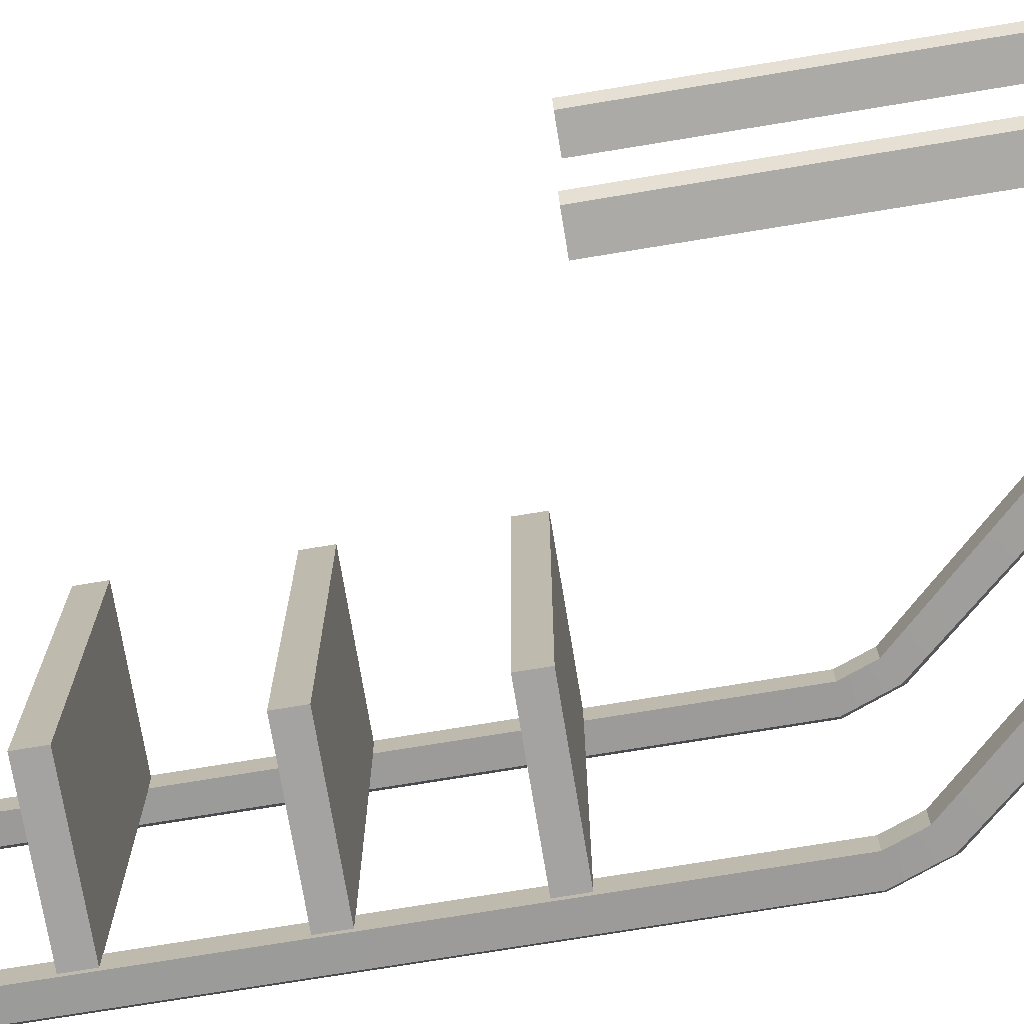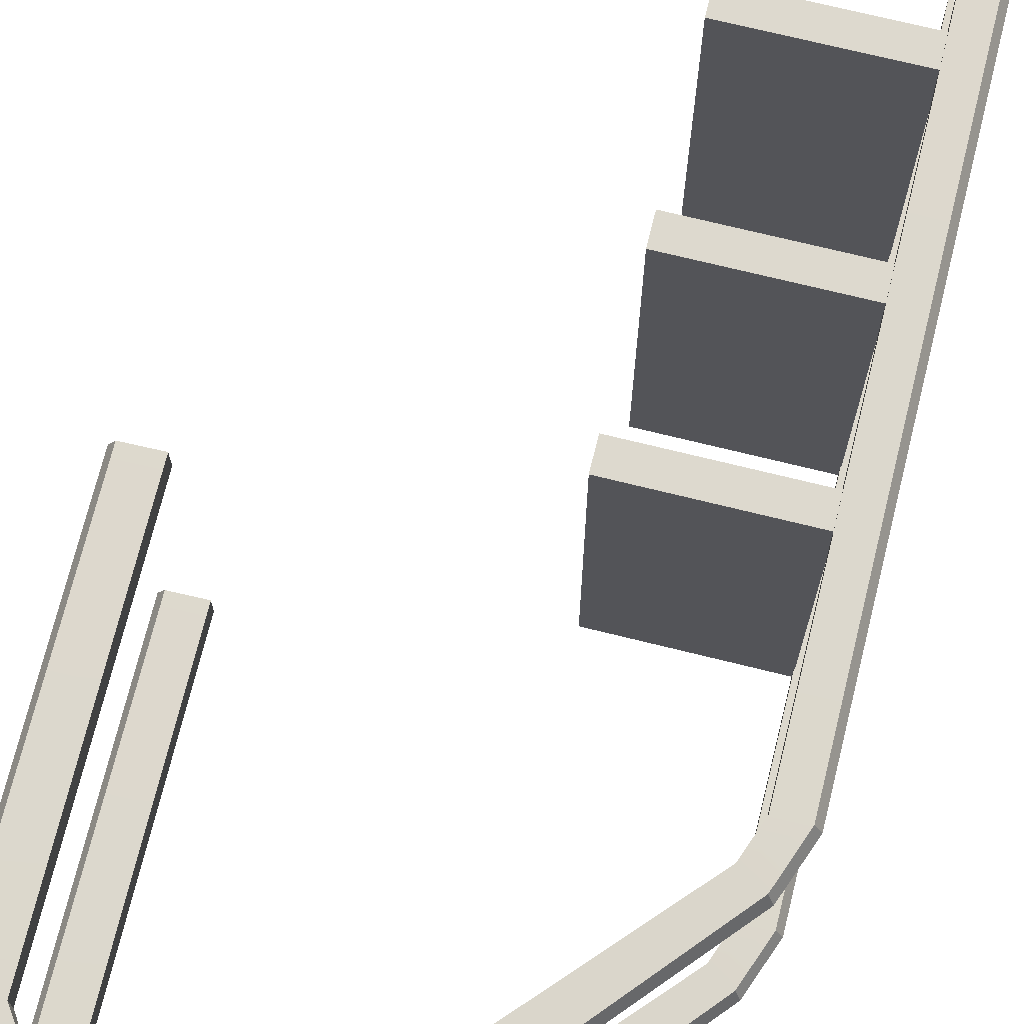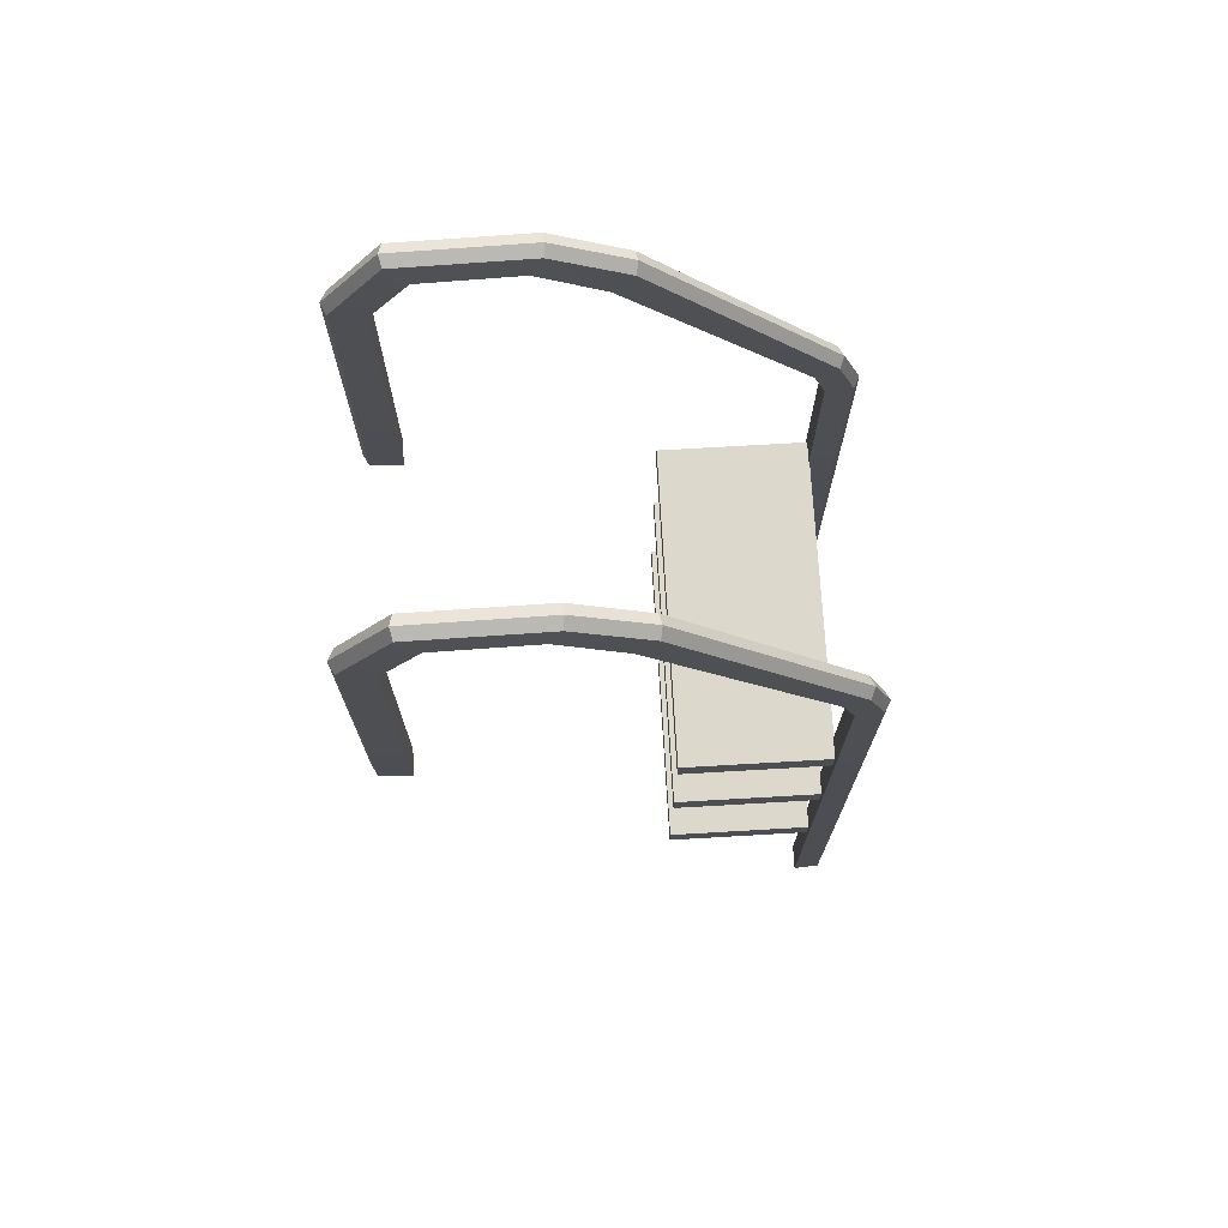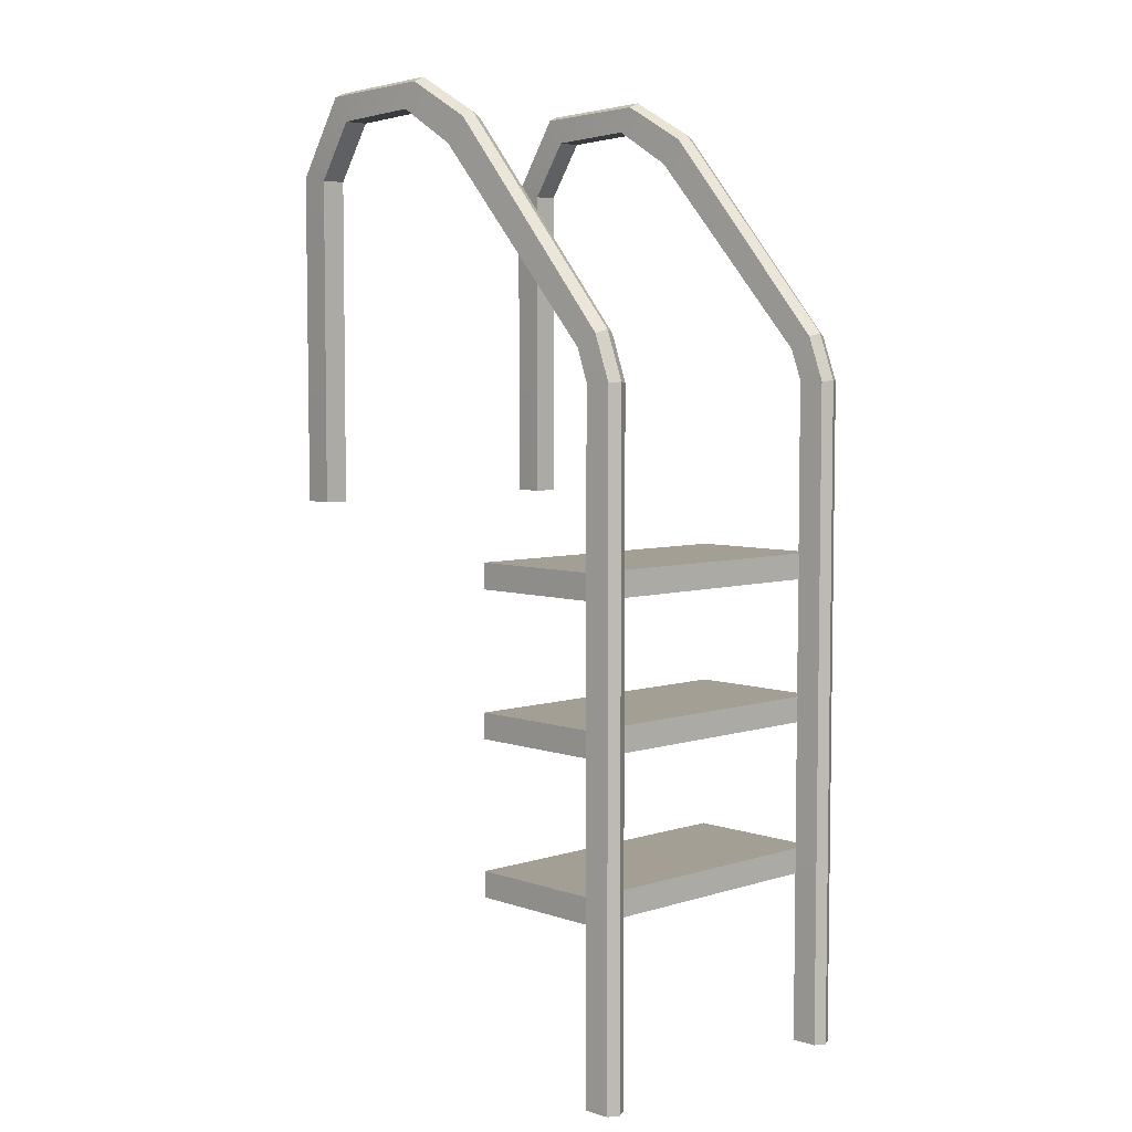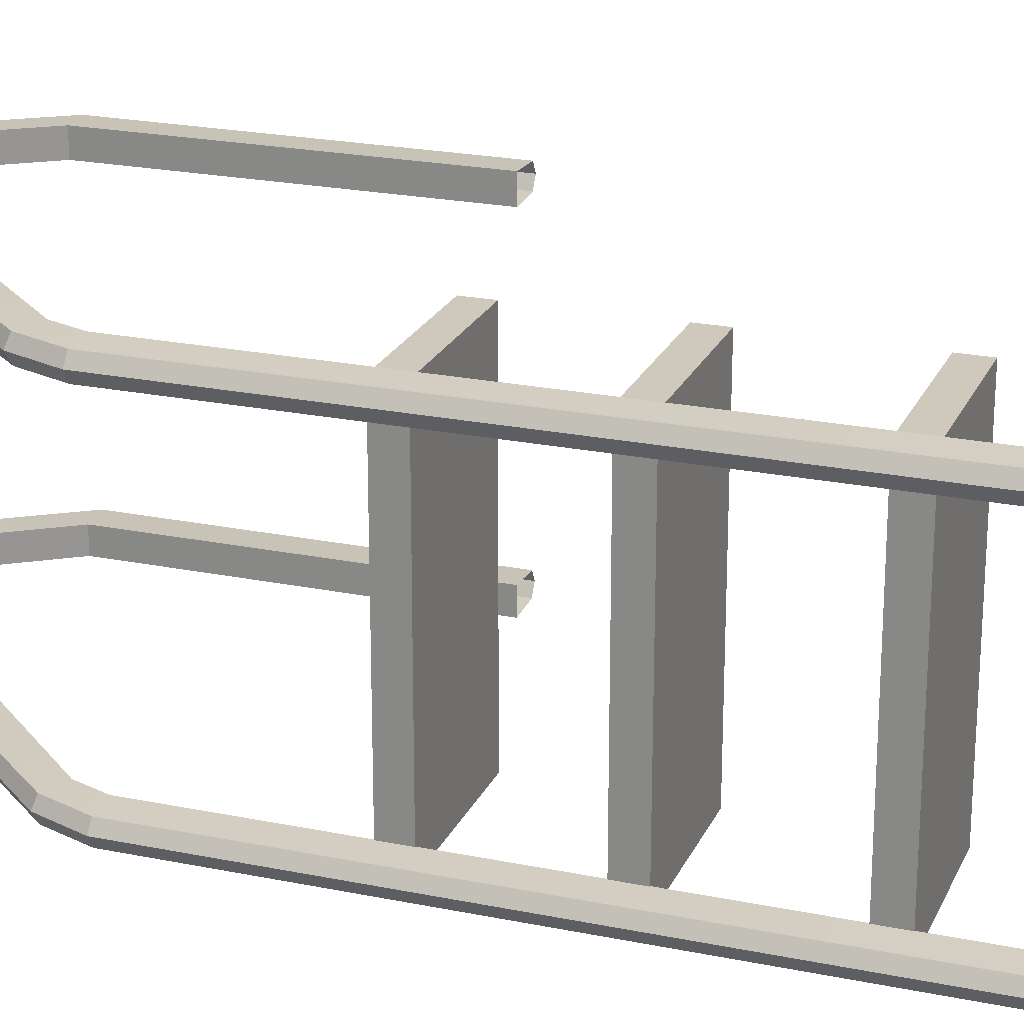
<metadata>
{"format":"obj","ext":"obj","renderer":"f3d","projection":"perspective","resolution":1024,"background":"white","views":[{"elev":-73.1,"azim":99.4,"up":"+Z"},{"elev":71.8,"azim":-166.1,"up":"+Z"},{"elev":72.7,"azim":176.7,"up":"+Y"},{"elev":5.4,"azim":-133.8,"up":"+Y"},{"elev":22.3,"azim":-70.4,"up":"+Z"}]}
</metadata>
<code>
g SM_Prop_Pool_Ladder_02
v -0.08576 -0.2647 -0.2687
v -0.08576 -0.2201 -0.2687
v -0.3356 -0.2201 -0.2687
v -0.3356 -0.2647 -0.2687
v -0.1184 -0.2201 -0.2368
v -0.1184 -0.2201 0.2368
v -0.3029 -0.2201 0.2368
v -0.3029 -0.2201 -0.2368
v -0.08576 -0.2201 0.2687
v -0.08576 -0.2647 0.2687
v -0.3356 -0.2647 0.2687
v -0.3356 -0.2201 0.2687
v -0.08576 -0.2647 0.2687
v -0.08576 -0.2647 -0.2687
v -0.3356 -0.2647 -0.2687
v -0.3356 -0.2647 0.2687
v -0.3356 -0.2647 -0.2687
v -0.3356 -0.2201 -0.2687
v -0.3356 -0.2201 0.2687
v -0.3356 -0.2647 0.2687
v -0.08576 -0.2647 0.2687
v -0.08576 -0.2201 0.2687
v -0.08576 -0.2201 -0.2687
v -0.08576 -0.2647 -0.2687
v -0.08576 -0.5318 -0.2687
v -0.08576 -0.4873 -0.2687
v -0.3356 -0.4873 -0.2687
v -0.3356 -0.5318 -0.2687
v -0.1184 -0.4873 -0.2368
v -0.1184 -0.4873 0.2368
v -0.3029 -0.4873 0.2368
v -0.3029 -0.4873 -0.2368
v -0.08576 -0.4873 0.2687
v -0.08576 -0.5318 0.2687
v -0.3356 -0.5318 0.2687
v -0.3356 -0.4873 0.2687
v -0.08576 -0.5318 0.2687
v -0.08576 -0.5318 -0.2687
v -0.3356 -0.5318 -0.2687
v -0.3356 -0.5318 0.2687
v -0.3356 -0.5318 -0.2687
v -0.3356 -0.4873 -0.2687
v -0.3356 -0.4873 0.2687
v -0.3356 -0.5318 0.2687
v -0.08576 -0.5318 0.2687
v -0.08576 -0.4873 0.2687
v -0.08576 -0.4873 -0.2687
v -0.08576 -0.5318 -0.2687
v -0.08576 -0.01535 -0.2687
v -0.08576 0.0292 -0.2687
v -0.3356 0.0292 -0.2687
v -0.3356 -0.01535 -0.2687
v -0.1184 0.0292 -0.2368
v -0.1184 0.0292 0.2368
v -0.3029 0.0292 0.2368
v -0.3029 0.0292 -0.2368
v -0.08576 0.0292 0.2687
v -0.08576 -0.01535 0.2687
v -0.3356 -0.01535 0.2687
v -0.3356 0.0292 0.2687
v -0.08576 -0.01535 0.2687
v -0.08576 -0.01535 -0.2687
v -0.3356 -0.01535 -0.2687
v -0.3356 -0.01535 0.2687
v -0.3356 -0.01535 -0.2687
v -0.3356 0.0292 -0.2687
v -0.3356 0.0292 0.2687
v -0.3356 -0.01535 0.2687
v -0.08576 -0.01535 0.2687
v -0.08576 0.0292 0.2687
v -0.08576 0.0292 -0.2687
v -0.08576 -0.01535 -0.2687
v 0.3792 0.1096 0.2373
v 0.3239 0.6736 0.2345
v 0.3246 0.1096 0.2345
v 0.3798 0.6818 0.2372
v 0.2586 0.7704 0.2345
v 0.2913 0.815 0.237
v 0.09853 0.7781 0.2345
v 0.07832 0.822 0.2371
v -0.01007 0.7135 0.2345
v -0.04381 0.755 0.2371
v -0.3145 0.3796 0.2345
v -0.3509 0.401 0.2373
v -0.3345 0.3259 0.2345
v -0.3794 0.3248 0.2374
v -0.3347 -0.8308 0.2345
v -0.3792 -0.8308 0.2374
v 0.3798 0.6818 0.2742
v 0.3792 0.1096 0.2741
v 0.3246 0.1096 0.2769
v 0.3239 0.6736 0.2769
v 0.2913 0.815 0.2744
v 0.2586 0.7704 0.2769
v 0.07832 0.822 0.2743
v 0.09853 0.7781 0.2769
v -0.01007 0.7135 0.2769
v -0.04381 0.755 0.2743
v -0.3509 0.401 0.2742
v -0.3145 0.3796 0.2769
v -0.3794 0.3248 0.274
v -0.3345 0.3259 0.2769
v -0.3792 -0.8308 0.274
v -0.3347 -0.8308 0.2769
v 0.3246 0.1096 0.2345
v 0.3239 0.6736 0.2345
v 0.3239 0.6736 0.2769
v 0.3246 0.1096 0.2769
v 0.3792 0.1096 0.2741
v 0.3798 0.6818 0.2742
v 0.3891 0.6846 0.2557
v 0.3894 0.1096 0.2557
v 0.3239 0.6736 0.2769
v 0.3239 0.6736 0.2345
v 0.2586 0.7704 0.2345
v 0.2586 0.7704 0.2769
v 0.3798 0.6818 0.2742
v 0.2913 0.815 0.2744
v 0.2955 0.8228 0.2557
v 0.3891 0.6846 0.2557
v -0.04381 0.755 0.2743
v -0.04746 0.7637 0.2557
v 0.07662 0.8308 0.2557
v 0.07832 0.822 0.2743
v -0.01007 0.7135 0.2345
v -0.3145 0.3796 0.2345
v -0.3145 0.3796 0.2769
v -0.01007 0.7135 0.2769
v -0.04381 0.755 0.2743
v -0.3509 0.401 0.2742
v -0.3589 0.4068 0.2557
v -0.04746 0.7637 0.2557
v -0.3145 0.3796 0.2769
v -0.3145 0.3796 0.2345
v -0.3345 0.3259 0.2345
v -0.3345 0.3259 0.2769
v -0.3509 0.401 0.2742
v -0.3794 0.3248 0.274
v -0.3893 0.3265 0.2557
v -0.3589 0.4068 0.2557
v -0.3345 0.3259 0.2769
v -0.3345 0.3259 0.2345
v -0.3347 -0.8308 0.2345
v -0.3347 -0.8308 0.2769
v -0.3794 0.3248 0.274
v -0.3792 -0.8308 0.274
v -0.3894 -0.8308 0.2557
v -0.3893 0.3265 0.2557
v 0.3891 0.6846 0.2557
v 0.3798 0.6818 0.2372
v 0.3792 0.1096 0.2373
v 0.3894 0.1096 0.2557
v 0.2955 0.8228 0.2557
v 0.2913 0.815 0.237
v 0.3798 0.6818 0.2372
v 0.3891 0.6846 0.2557
v -0.04746 0.7637 0.2557
v -0.04381 0.755 0.2371
v 0.07832 0.822 0.2371
v 0.07662 0.8308 0.2557
v -0.3589 0.4068 0.2557
v -0.3509 0.401 0.2373
v -0.04381 0.755 0.2371
v -0.04746 0.7637 0.2557
v -0.3893 0.3265 0.2557
v -0.3794 0.3248 0.2374
v -0.3509 0.401 0.2373
v -0.3589 0.4068 0.2557
v -0.3894 -0.8308 0.2557
v -0.3792 -0.8308 0.2374
v -0.3794 0.3248 0.2374
v -0.3893 0.3265 0.2557
v 0.3792 0.1096 -0.2741
v 0.3239 0.6736 -0.2769
v 0.3246 0.1096 -0.2769
v 0.3798 0.6818 -0.2742
v 0.2586 0.7704 -0.2769
v 0.2913 0.815 -0.2744
v 0.09853 0.7781 -0.2769
v 0.07832 0.822 -0.2743
v -0.01007 0.7135 -0.2769
v -0.04381 0.755 -0.2743
v -0.3145 0.3796 -0.2769
v -0.3509 0.401 -0.2742
v -0.3345 0.3259 -0.2769
v -0.3794 0.3248 -0.274
v -0.3347 -0.8308 -0.2769
v -0.3792 -0.8308 -0.274
v 0.3798 0.6818 -0.2372
v 0.3792 0.1096 -0.2373
v 0.3246 0.1096 -0.2345
v 0.3239 0.6736 -0.2345
v 0.2913 0.815 -0.237
v 0.2586 0.7704 -0.2345
v 0.07832 0.822 -0.2371
v 0.09853 0.7781 -0.2345
v -0.01007 0.7135 -0.2345
v -0.04381 0.755 -0.2371
v -0.3509 0.401 -0.2373
v -0.3145 0.3796 -0.2345
v -0.3794 0.3248 -0.2374
v -0.3345 0.3259 -0.2345
v -0.3792 -0.8308 -0.2374
v -0.3347 -0.8308 -0.2345
v 0.3246 0.1096 -0.2769
v 0.3239 0.6736 -0.2769
v 0.3239 0.6736 -0.2345
v 0.3246 0.1096 -0.2345
v 0.3792 0.1096 -0.2373
v 0.3798 0.6818 -0.2372
v 0.3891 0.6846 -0.2557
v 0.3894 0.1096 -0.2557
v 0.3239 0.6736 -0.2345
v 0.3239 0.6736 -0.2769
v 0.2586 0.7704 -0.2769
v 0.2586 0.7704 -0.2345
v 0.3798 0.6818 -0.2372
v 0.2913 0.815 -0.237
v 0.2955 0.8228 -0.2557
v 0.3891 0.6846 -0.2557
v -0.04381 0.755 -0.2371
v -0.04746 0.7637 -0.2557
v 0.07662 0.8308 -0.2557
v 0.07832 0.822 -0.2371
v -0.01007 0.7135 -0.2769
v -0.3145 0.3796 -0.2769
v -0.3145 0.3796 -0.2345
v -0.01007 0.7135 -0.2345
v -0.04381 0.755 -0.2371
v -0.3509 0.401 -0.2373
v -0.3589 0.4068 -0.2557
v -0.04746 0.7637 -0.2557
v -0.3145 0.3796 -0.2345
v -0.3145 0.3796 -0.2769
v -0.3345 0.3259 -0.2769
v -0.3345 0.3259 -0.2345
v -0.3509 0.401 -0.2373
v -0.3794 0.3248 -0.2374
v -0.3893 0.3265 -0.2557
v -0.3589 0.4068 -0.2557
v -0.3345 0.3259 -0.2345
v -0.3345 0.3259 -0.2769
v -0.3347 -0.8308 -0.2769
v -0.3347 -0.8308 -0.2345
v -0.3794 0.3248 -0.2374
v -0.3792 -0.8308 -0.2374
v -0.3894 -0.8308 -0.2557
v -0.3893 0.3265 -0.2557
v 0.3891 0.6846 -0.2557
v 0.3798 0.6818 -0.2742
v 0.3792 0.1096 -0.2741
v 0.3894 0.1096 -0.2557
v 0.2955 0.8228 -0.2557
v 0.2913 0.815 -0.2744
v 0.3798 0.6818 -0.2742
v 0.3891 0.6846 -0.2557
v -0.04746 0.7637 -0.2557
v -0.04381 0.755 -0.2743
v 0.07832 0.822 -0.2743
v 0.07662 0.8308 -0.2557
v -0.3589 0.4068 -0.2557
v -0.3509 0.401 -0.2742
v -0.04381 0.755 -0.2743
v -0.04746 0.7637 -0.2557
v -0.3893 0.3265 -0.2557
v -0.3794 0.3248 -0.274
v -0.3509 0.401 -0.2742
v -0.3589 0.4068 -0.2557
v -0.3894 -0.8308 -0.2557
v -0.3792 -0.8308 -0.274
v -0.3794 0.3248 -0.274
v -0.3893 0.3265 -0.2557
v 0.2586 0.7704 0.2769
v 0.2586 0.7704 0.2345
v 0.09853 0.7781 0.2345
v 0.09853 0.7781 0.2769
v 0.2913 0.815 0.2744
v 0.07832 0.822 0.2743
v 0.07662 0.8308 0.2557
v 0.2955 0.8228 0.2557
v 0.07832 0.822 0.2371
v 0.2913 0.815 0.237
v 0.2955 0.8228 0.2557
v 0.07662 0.8308 0.2557
v 0.2586 0.7704 -0.2345
v 0.2586 0.7704 -0.2769
v 0.09853 0.7781 -0.2769
v 0.09853 0.7781 -0.2345
v 0.2913 0.815 -0.237
v 0.07832 0.822 -0.2371
v 0.07662 0.8308 -0.2557
v 0.2955 0.8228 -0.2557
v 0.07832 0.822 -0.2743
v 0.2913 0.815 -0.2744
v 0.2955 0.8228 -0.2557
v 0.07662 0.8308 -0.2557
v -0.01007 0.7135 0.2769
v 0.09853 0.7781 0.2769
v 0.09853 0.7781 0.2345
v -0.01007 0.7135 0.2345
v -0.01007 0.7135 -0.2345
v 0.09853 0.7781 -0.2345
v 0.09853 0.7781 -0.2769
v -0.01007 0.7135 -0.2769
v -0.08576 -0.2201 -0.2687
v -0.1184 -0.2201 -0.2368
v -0.3029 -0.2201 -0.2368
v -0.3356 -0.2201 -0.2687
v -0.08576 -0.2201 0.2687
v -0.3029 -0.2201 0.2368
v -0.1184 -0.2201 0.2368
v -0.3356 -0.2201 0.2687
v -0.08576 -0.4873 -0.2687
v -0.1184 -0.4873 -0.2368
v -0.3029 -0.4873 -0.2368
v -0.3356 -0.4873 -0.2687
v -0.08576 -0.4873 0.2687
v -0.3029 -0.4873 0.2368
v -0.1184 -0.4873 0.2368
v -0.3356 -0.4873 0.2687
v -0.08576 0.0292 -0.2687
v -0.1184 0.0292 -0.2368
v -0.3029 0.0292 -0.2368
v -0.3356 0.0292 -0.2687
v -0.08576 0.0292 0.2687
v -0.3029 0.0292 0.2368
v -0.1184 0.0292 0.2368
v -0.3356 0.0292 0.2687
g SM_Prop_Pool_Ladder_02_0
f 3 2 1
f 4 3 1
f 7 6 5
f 8 7 5
f 11 10 9
f 12 11 9
f 15 14 13
f 16 15 13
f 19 18 17
f 20 19 17
f 23 22 21
f 24 23 21
f 27 26 25
f 28 27 25
f 31 30 29
f 32 31 29
f 35 34 33
f 36 35 33
f 39 38 37
f 40 39 37
f 43 42 41
f 44 43 41
f 47 46 45
f 48 47 45
f 51 50 49
f 52 51 49
f 55 54 53
f 56 55 53
f 59 58 57
f 60 59 57
f 63 62 61
f 64 63 61
f 67 66 65
f 68 67 65
f 71 70 69
f 72 71 69
f 75 74 73
f 74 76 73
f 74 77 76
f 77 78 76
f 77 79 78
f 79 80 78
f 80 79 81
f 82 80 81
f 81 83 82
f 83 84 82
f 83 85 84
f 85 86 84
f 85 87 86
f 87 88 86
f 91 90 89
f 92 91 89
f 89 93 92
f 93 94 92
f 93 95 94
f 95 96 94
f 96 95 97
f 95 98 97
f 98 99 97
f 99 100 97
f 99 101 100
f 101 102 100
f 101 103 102
f 103 104 102
f 107 106 105
f 108 107 105
f 111 110 109
f 112 111 109
f 115 114 113
f 116 115 113
f 119 118 117
f 120 119 117
f 123 122 121
f 124 123 121
f 127 126 125
f 128 127 125
f 131 130 129
f 132 131 129
f 135 134 133
f 136 135 133
f 139 138 137
f 140 139 137
f 143 142 141
f 144 143 141
f 147 146 145
f 148 147 145
f 151 150 149
f 152 151 149
f 155 154 153
f 156 155 153
f 159 158 157
f 160 159 157
f 163 162 161
f 164 163 161
f 167 166 165
f 168 167 165
f 171 170 169
f 172 171 169
f 175 174 173
f 174 176 173
f 174 177 176
f 177 178 176
f 177 179 178
f 179 180 178
f 180 179 181
f 182 180 181
f 181 183 182
f 183 184 182
f 183 185 184
f 185 186 184
f 185 187 186
f 187 188 186
f 191 190 189
f 192 191 189
f 189 193 192
f 193 194 192
f 193 195 194
f 195 196 194
f 196 195 197
f 195 198 197
f 198 199 197
f 199 200 197
f 199 201 200
f 201 202 200
f 201 203 202
f 203 204 202
f 207 206 205
f 208 207 205
f 211 210 209
f 212 211 209
f 215 214 213
f 216 215 213
f 219 218 217
f 220 219 217
f 223 222 221
f 224 223 221
f 227 226 225
f 228 227 225
f 231 230 229
f 232 231 229
f 235 234 233
f 236 235 233
f 239 238 237
f 240 239 237
f 243 242 241
f 244 243 241
f 247 246 245
f 248 247 245
f 251 250 249
f 252 251 249
f 255 254 253
f 256 255 253
f 259 258 257
f 260 259 257
f 263 262 261
f 264 263 261
f 267 266 265
f 268 267 265
f 271 270 269
f 272 271 269
f 275 274 273
f 276 275 273
f 279 278 277
f 280 279 277
f 283 282 281
f 284 283 281
f 287 286 285
f 288 287 285
f 291 290 289
f 292 291 289
f 295 294 293
f 296 295 293
f 299 298 297
f 300 299 297
f 303 302 301
f 304 303 301
f 307 306 305
f 308 307 305
f 305 306 309
f 310 307 308
f 306 311 309
f 312 310 308
f 309 311 312
f 311 310 312
f 315 314 313
f 316 315 313
f 313 314 317
f 318 315 316
f 314 319 317
f 320 318 316
f 317 319 320
f 319 318 320
f 323 322 321
f 324 323 321
f 321 322 325
f 326 323 324
f 322 327 325
f 328 326 324
f 325 327 328
f 327 326 328

</code>
